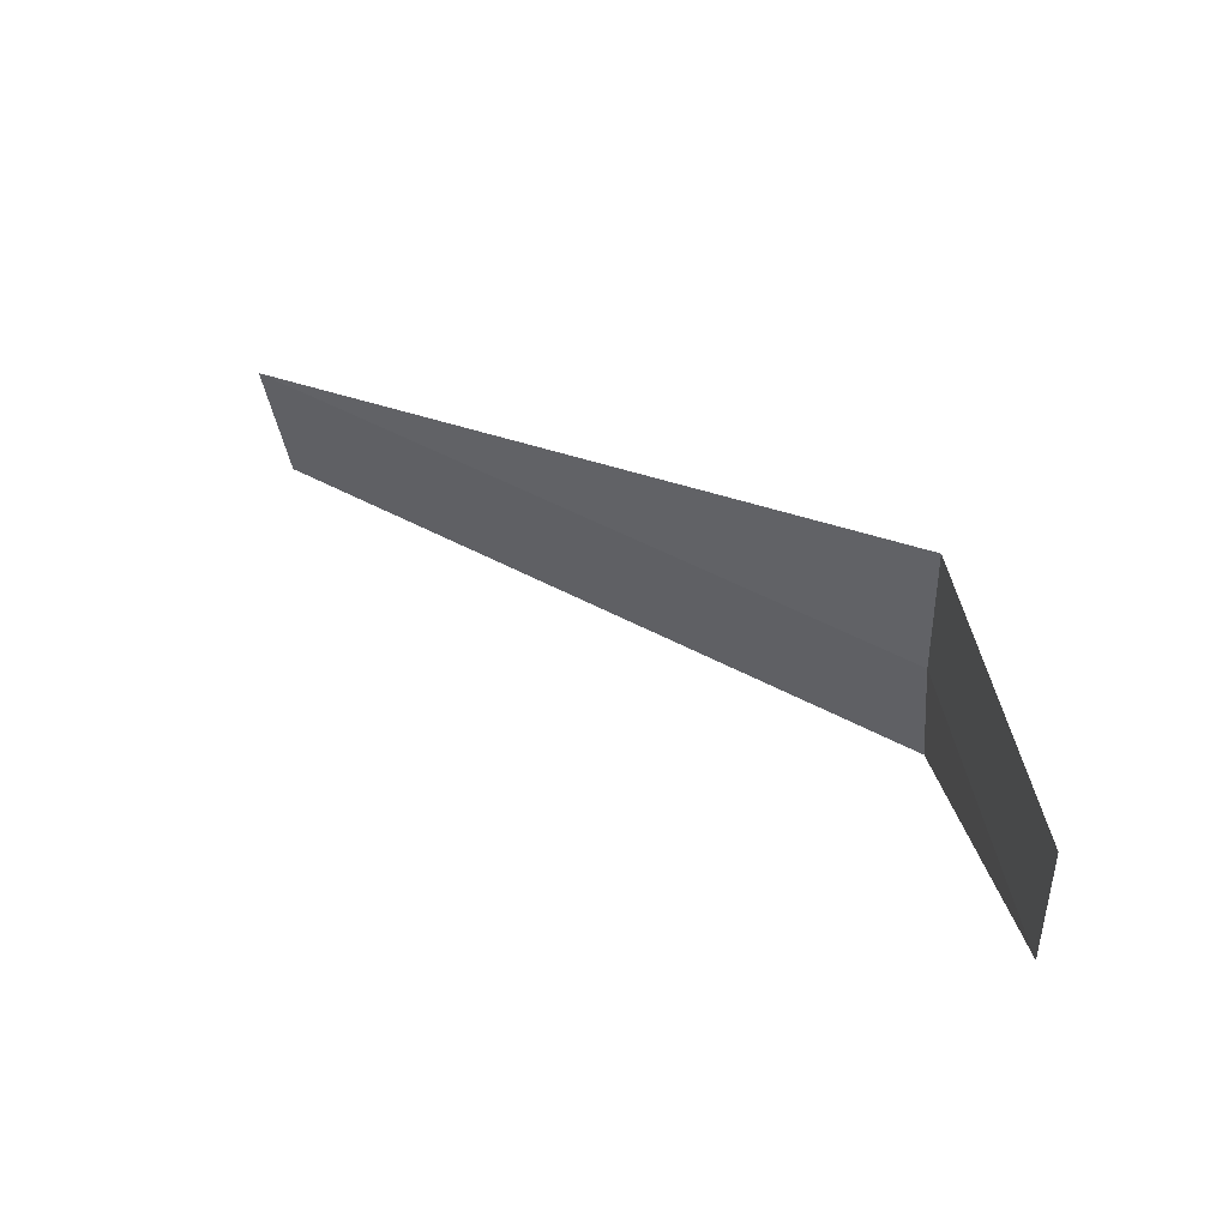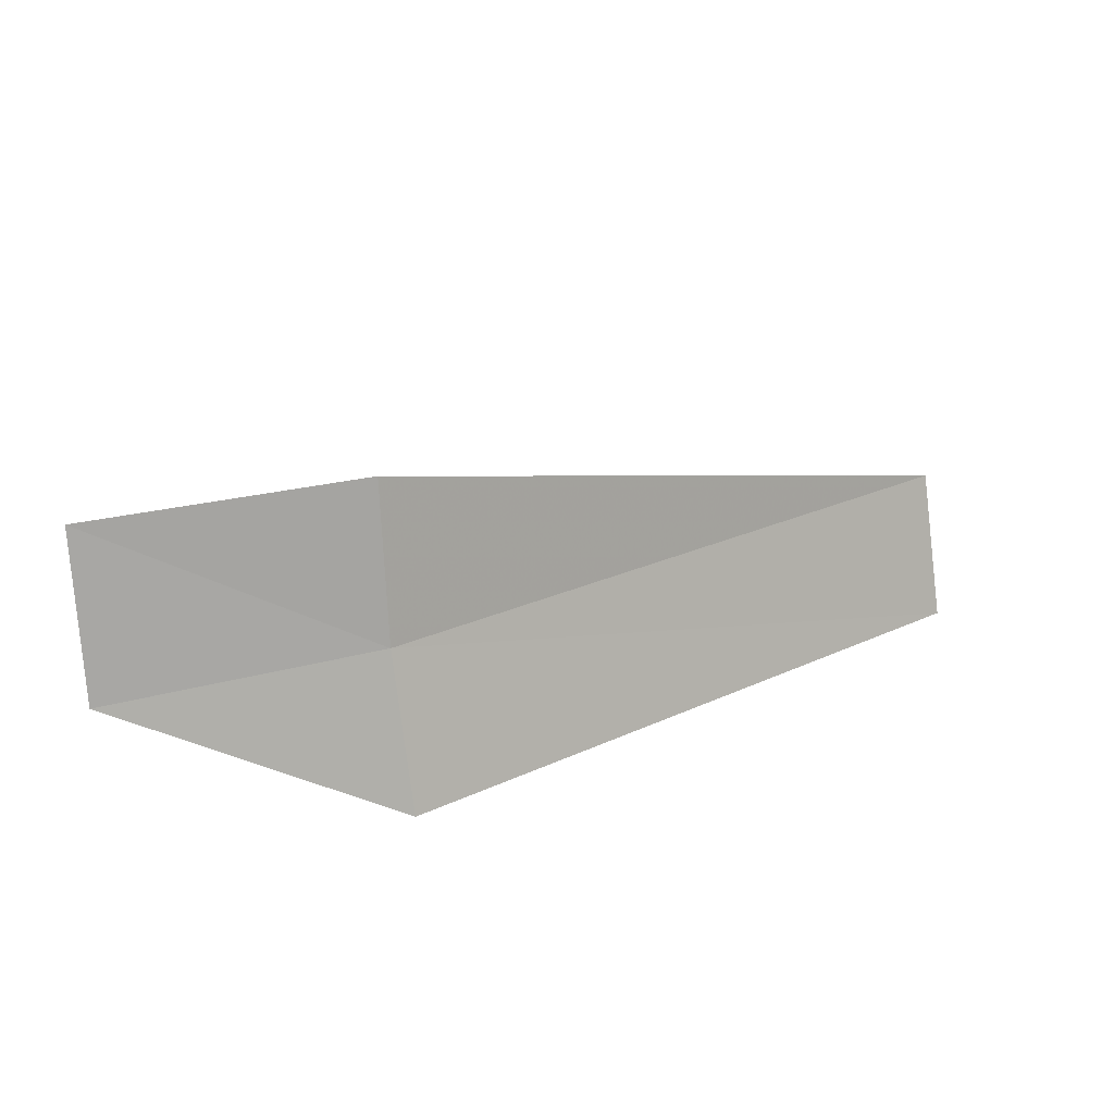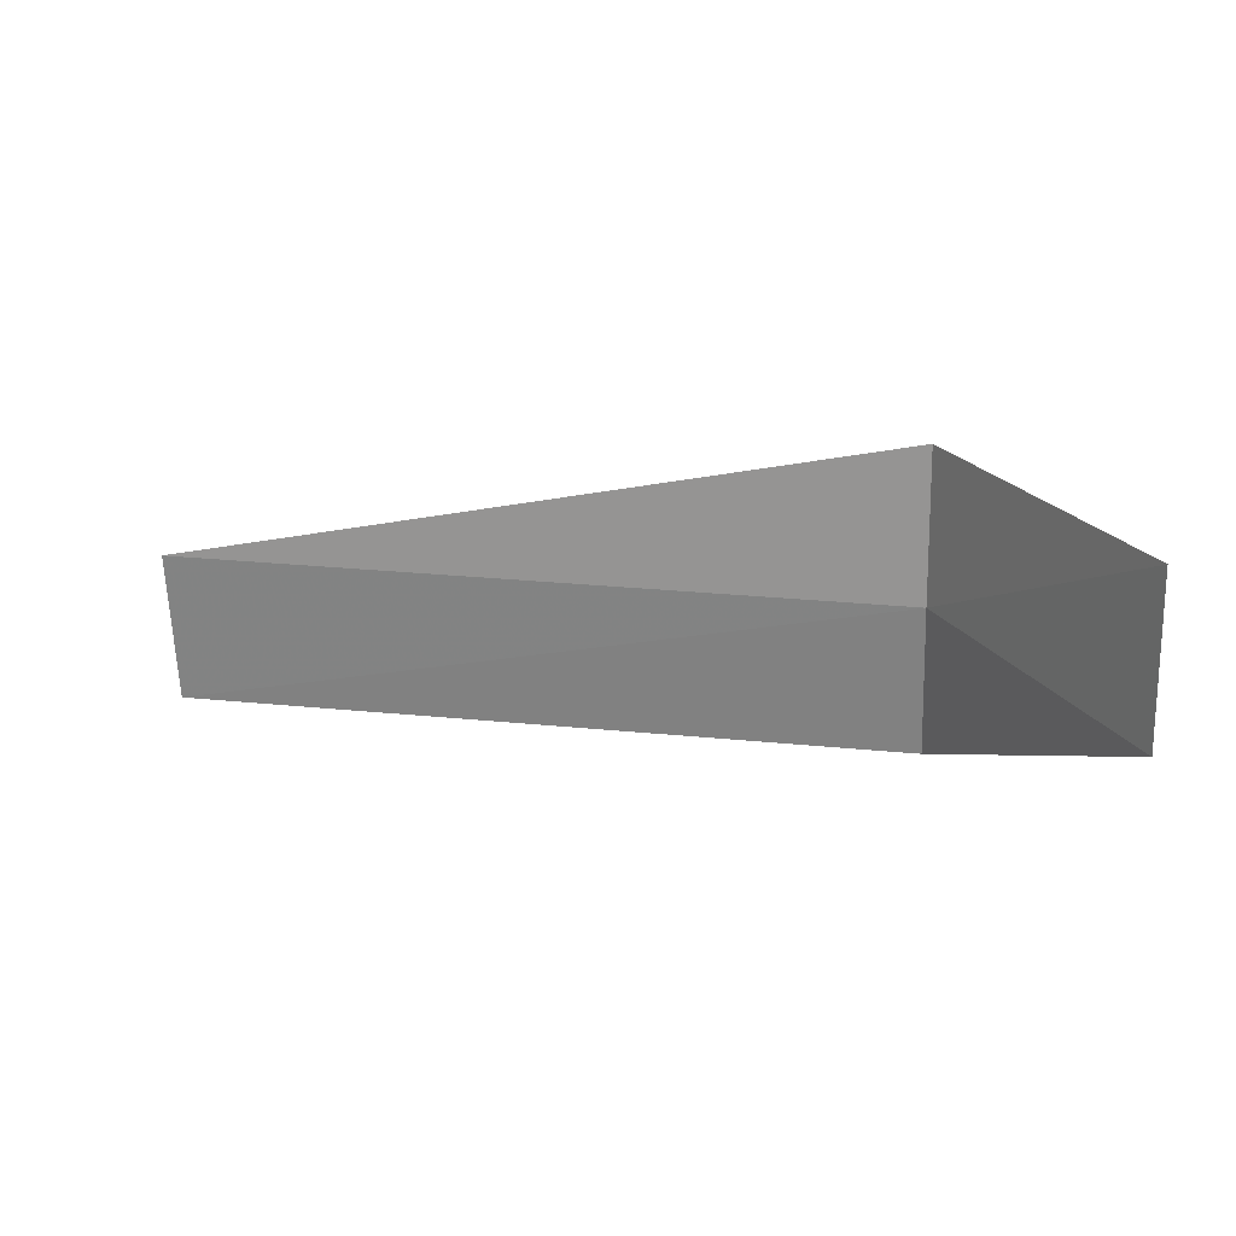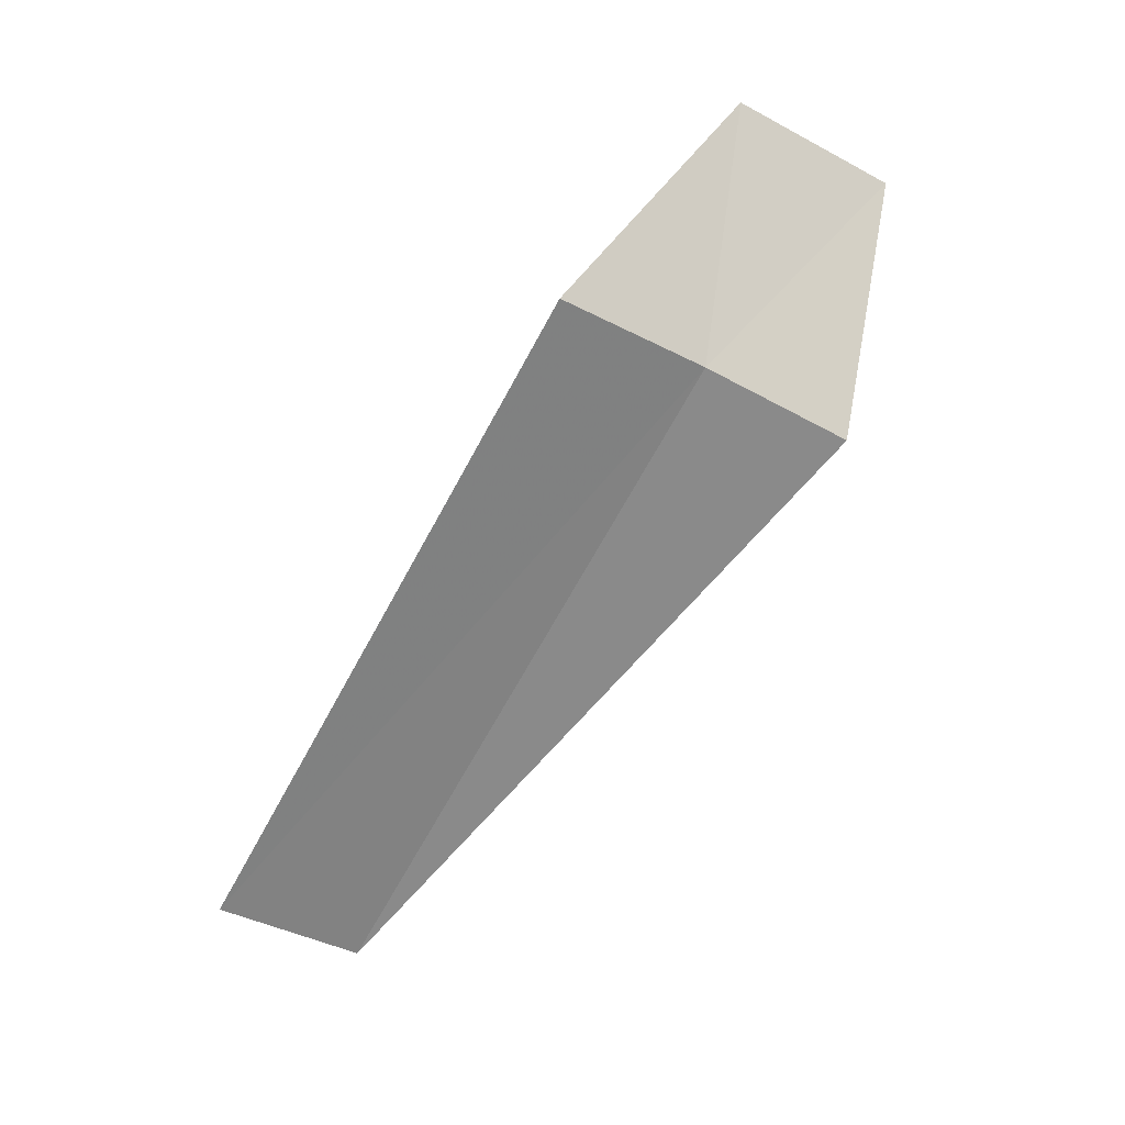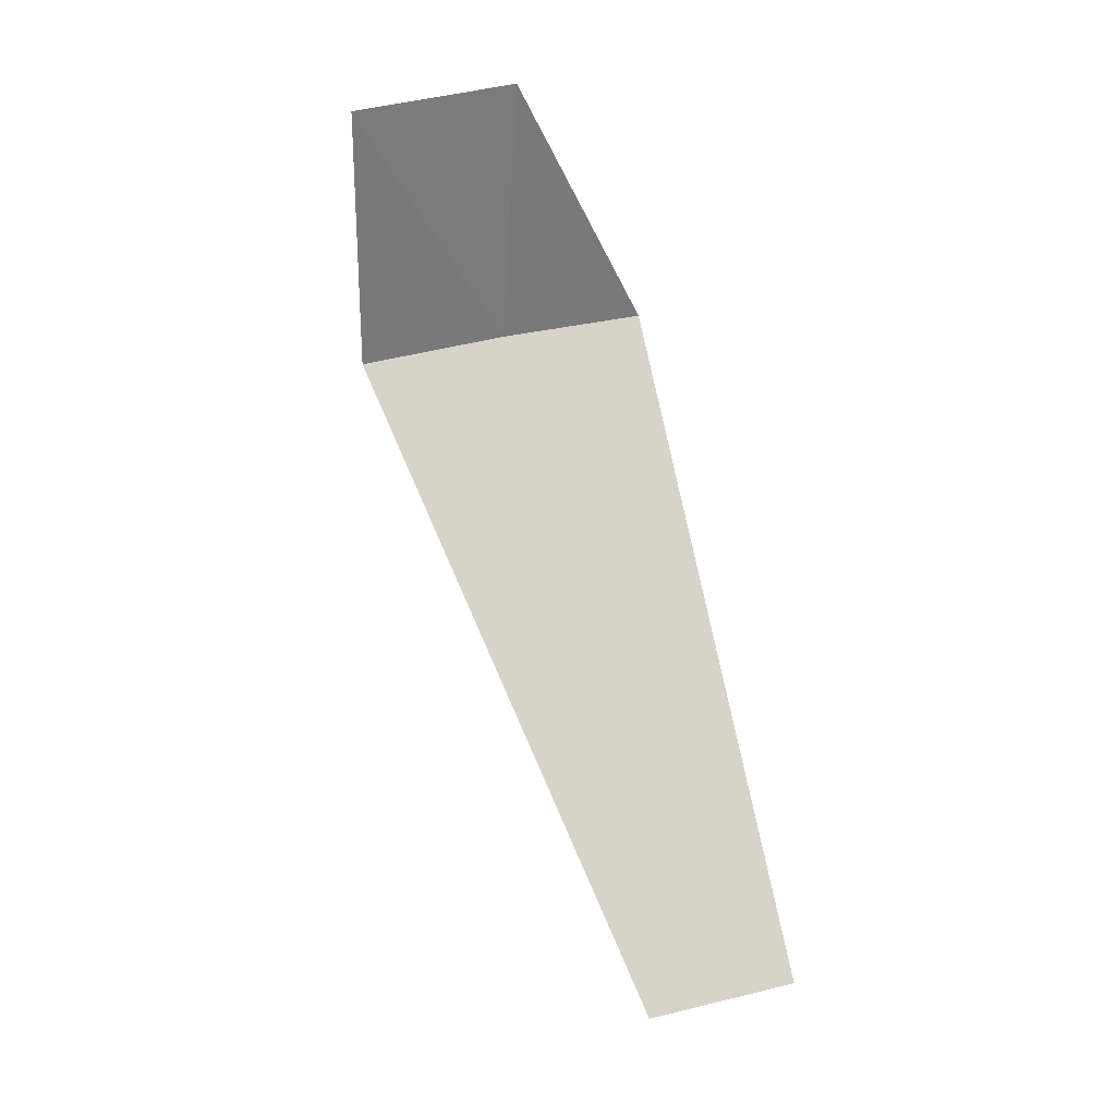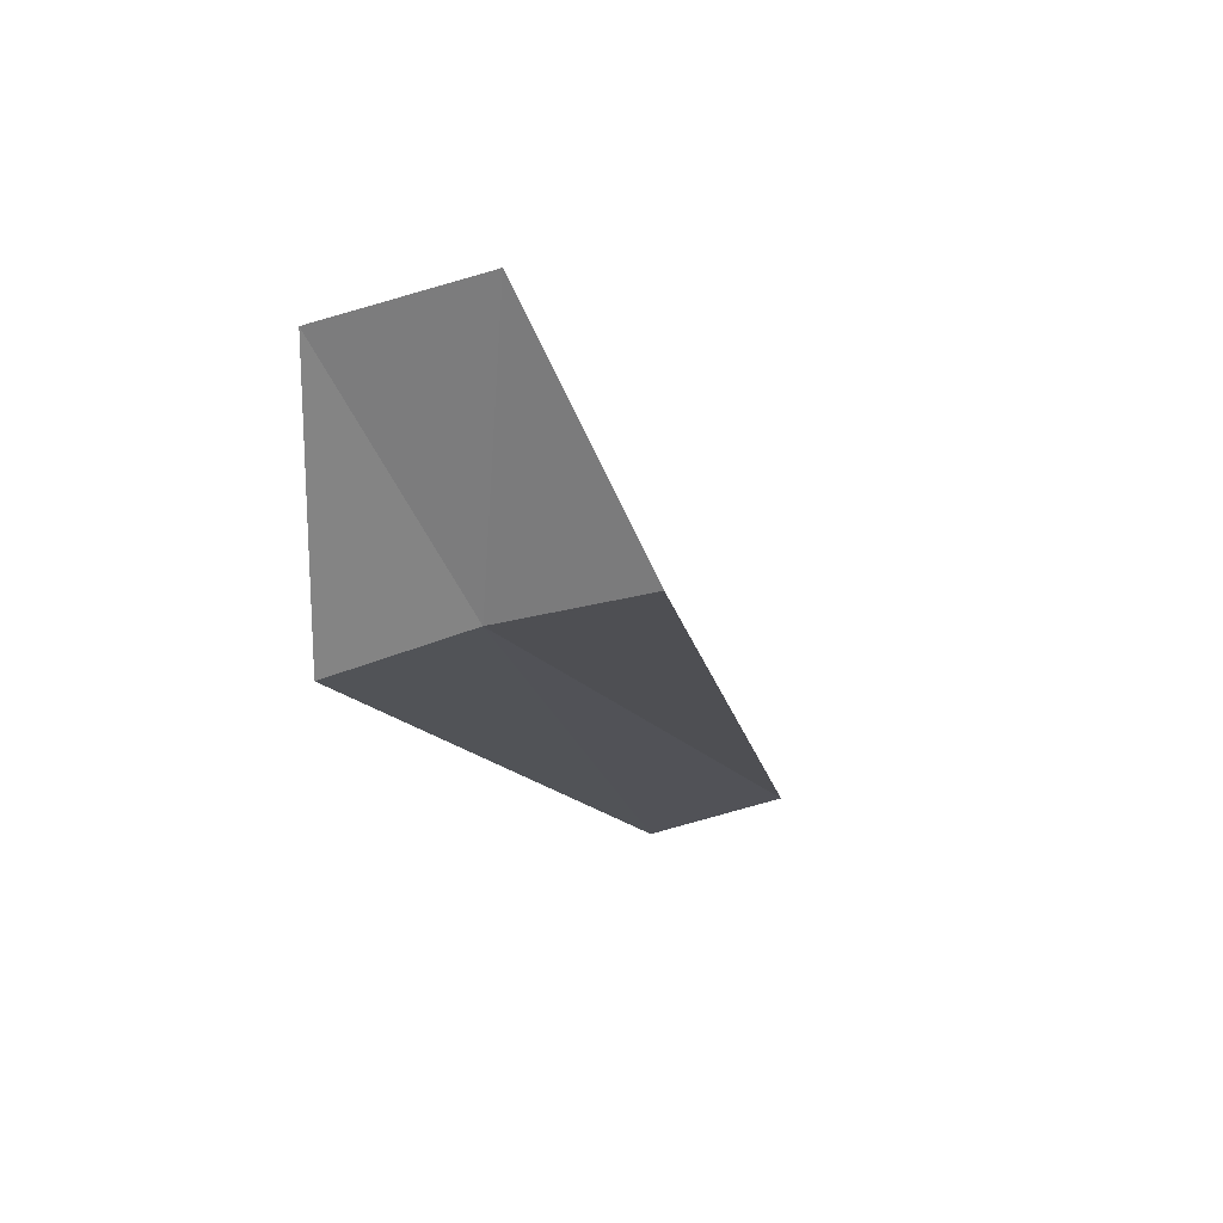
<metadata>
{"format":"obj","ext":"obj","renderer":"f3d","projection":"perspective","resolution":1024,"background":"white","views":[{"elev":47.2,"azim":-148.8,"up":"+Z"},{"elev":18.9,"azim":-41.0,"up":"+Z"},{"elev":16.4,"azim":-169.4,"up":"+Z"},{"elev":-65.4,"azim":-119.2,"up":"+Y"},{"elev":78.4,"azim":77.0,"up":"+Y"},{"elev":-16.9,"azim":-67.9,"up":"+Y"}]}
</metadata>
<code>
v -8.072 -5.021 19.5
v -8.072 -5.175 18.72
v -9.072 -4.058 19.17
v -9.072 -3.97 20.03
v -8.072 -4.963 20.29
v -4.322 -5.159 18.78
v -4.322 -5.012 19.57
f 1 3 2
f 1 5 4
f 1 4 3
f 1 6 7
f 1 2 6
f 1 7 5

</code>
